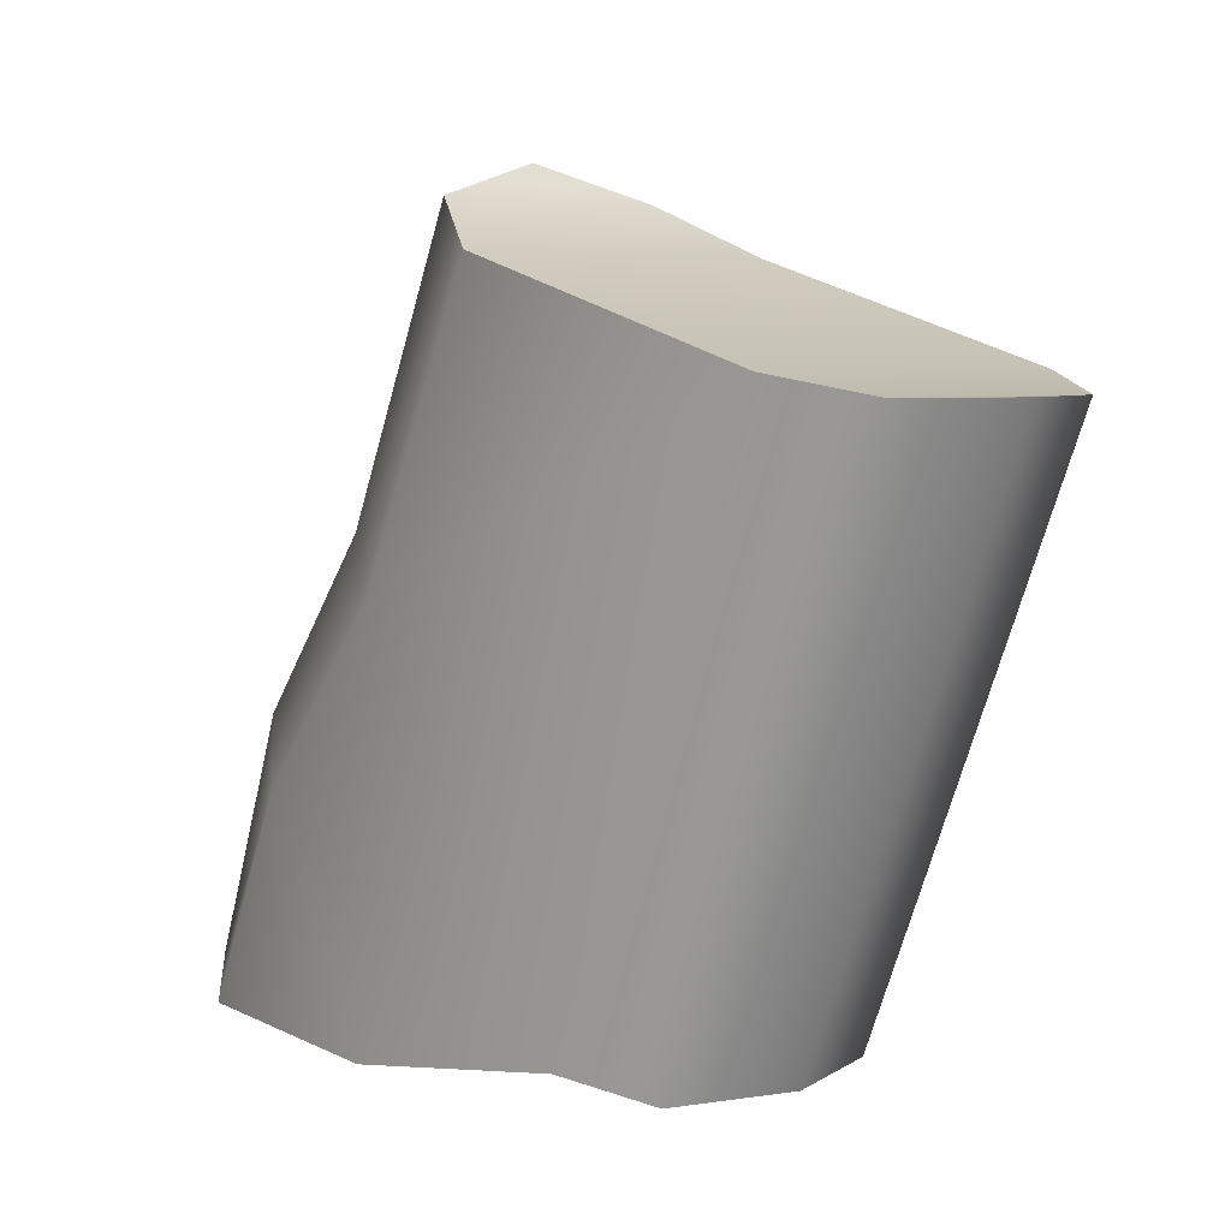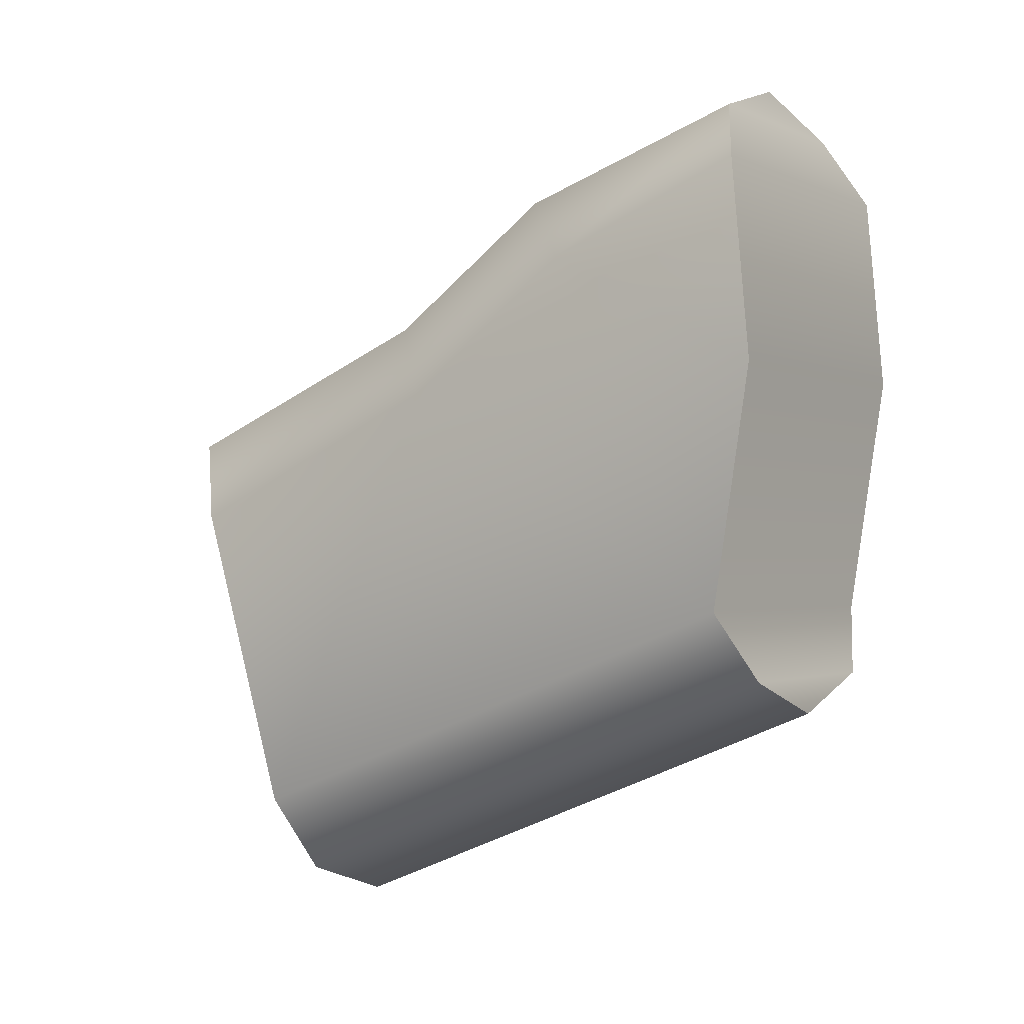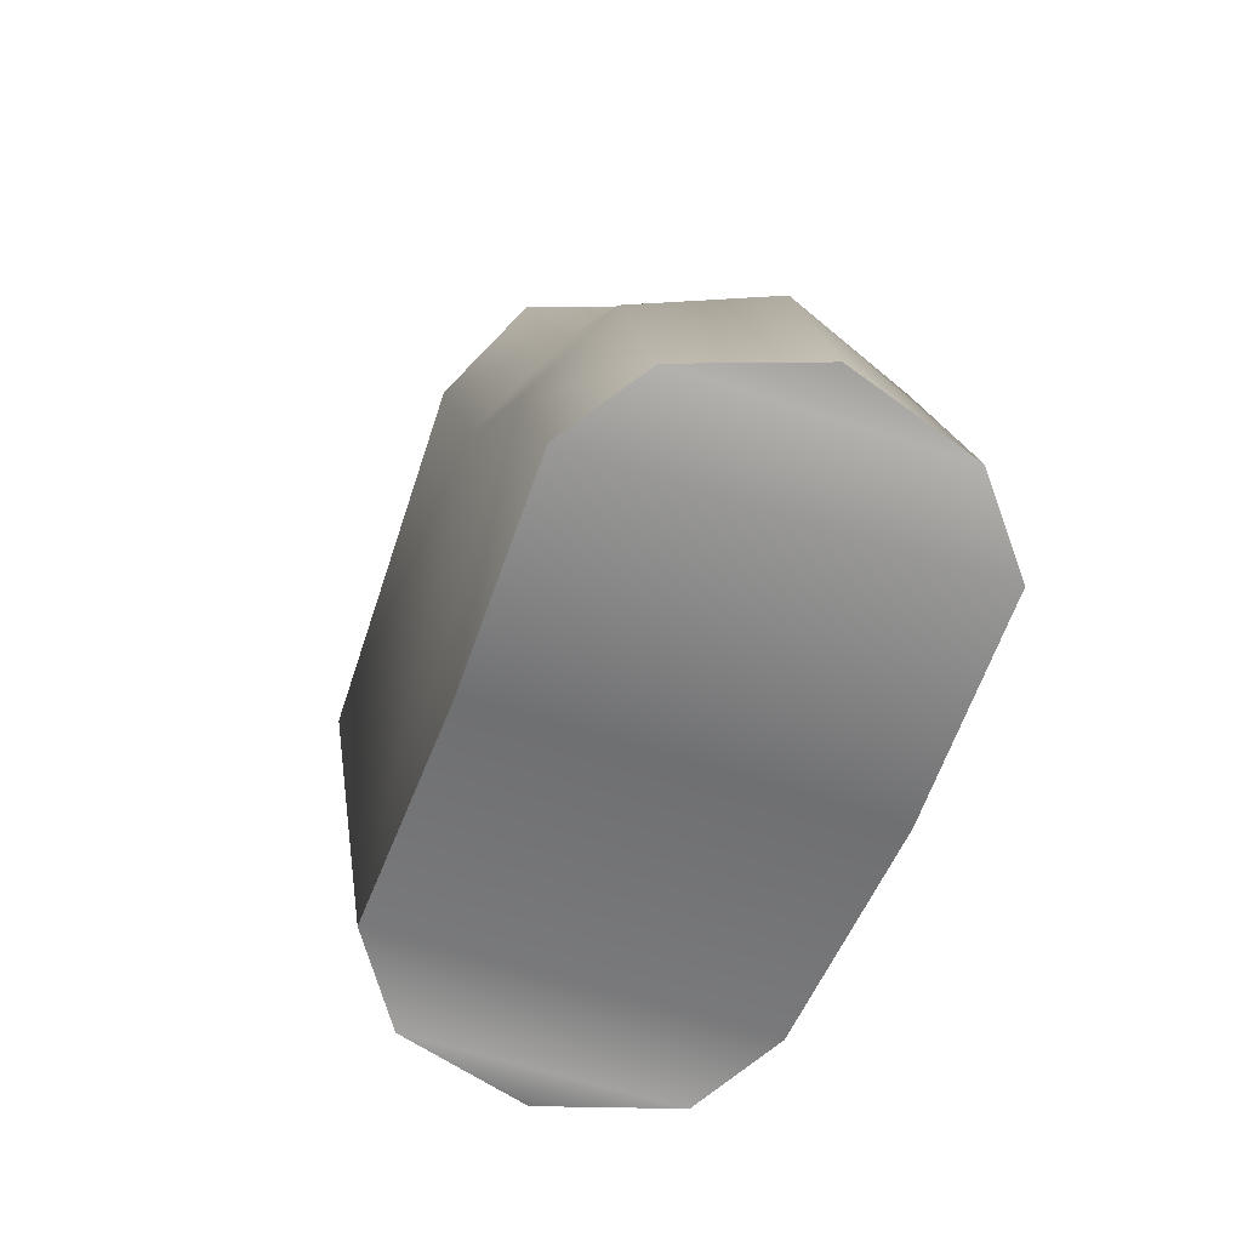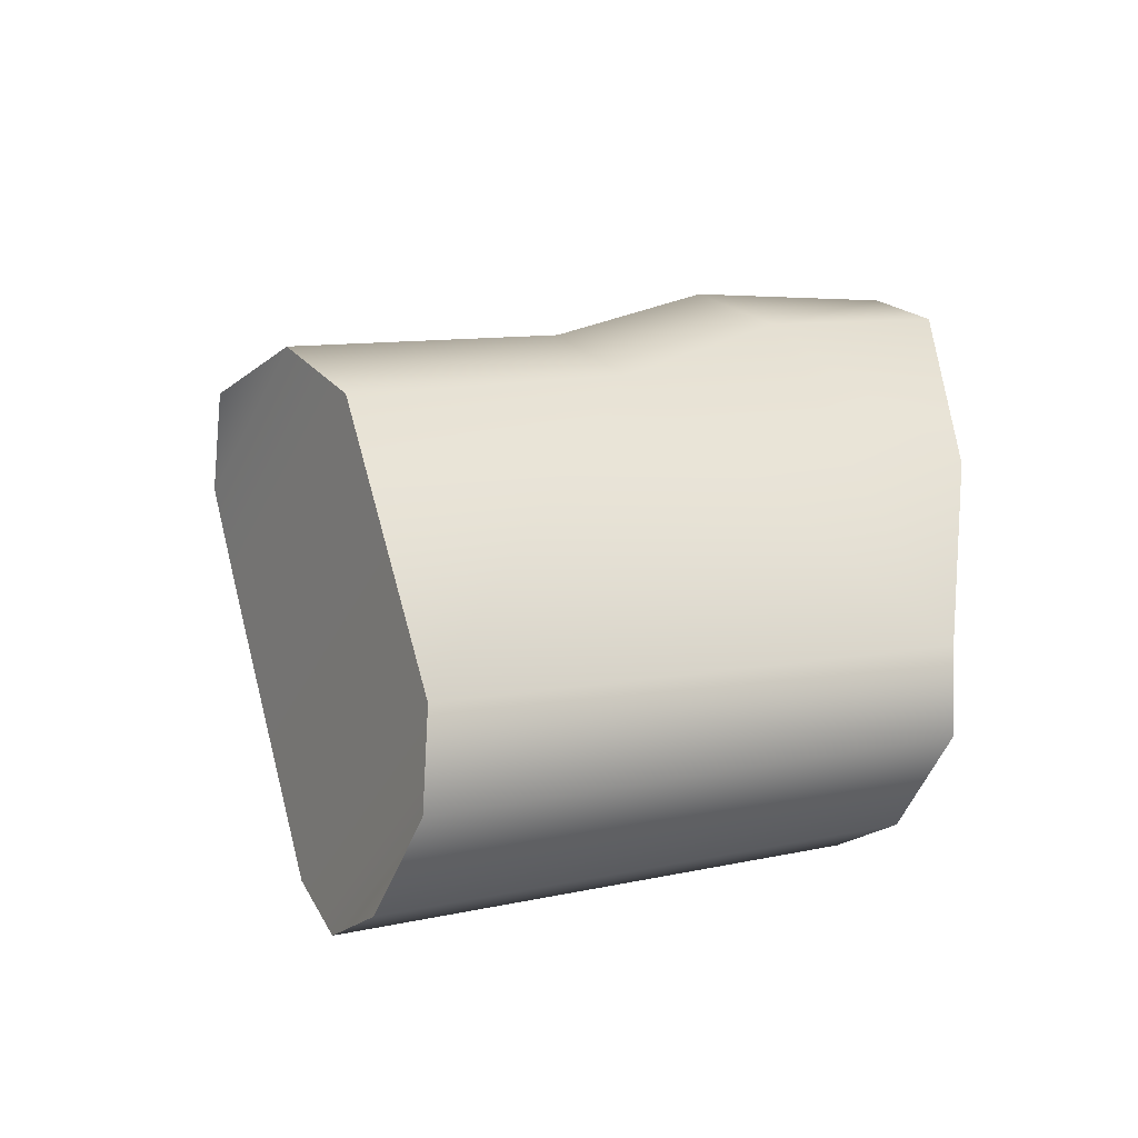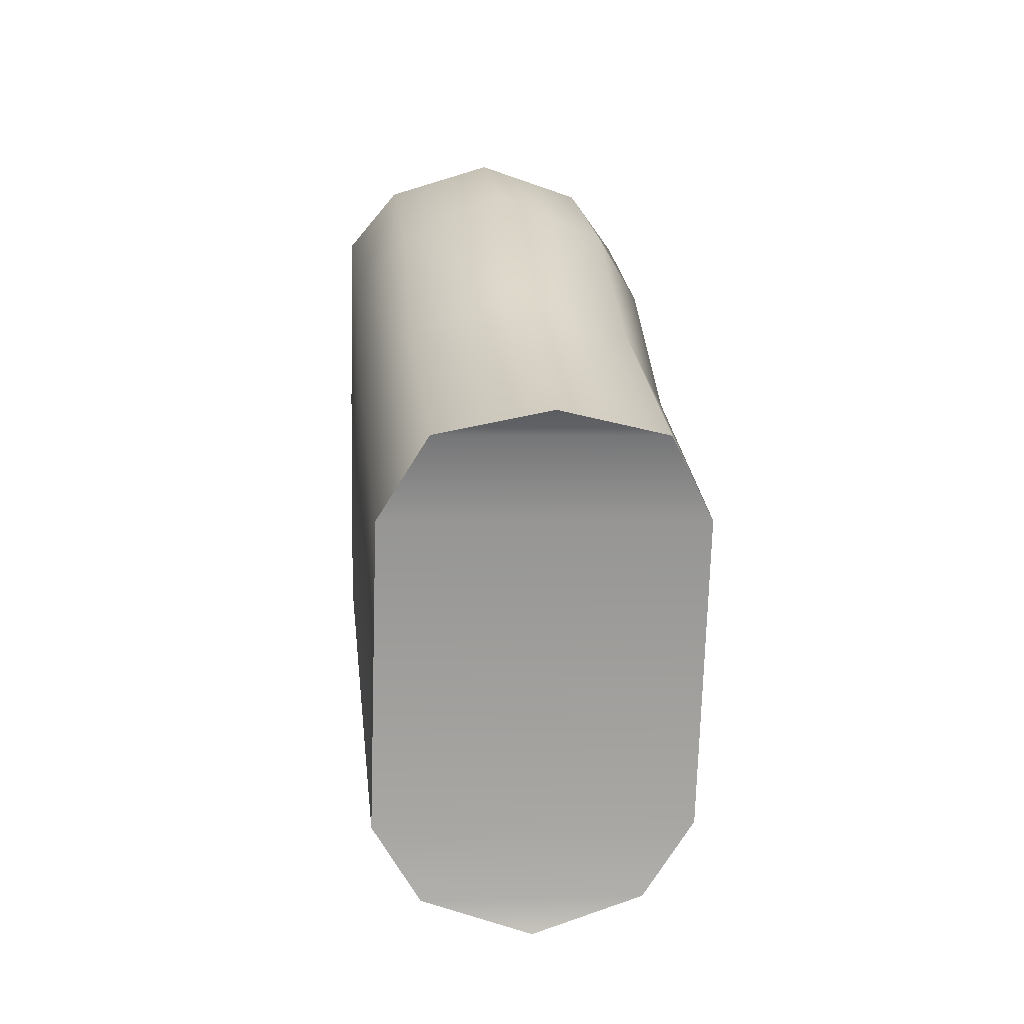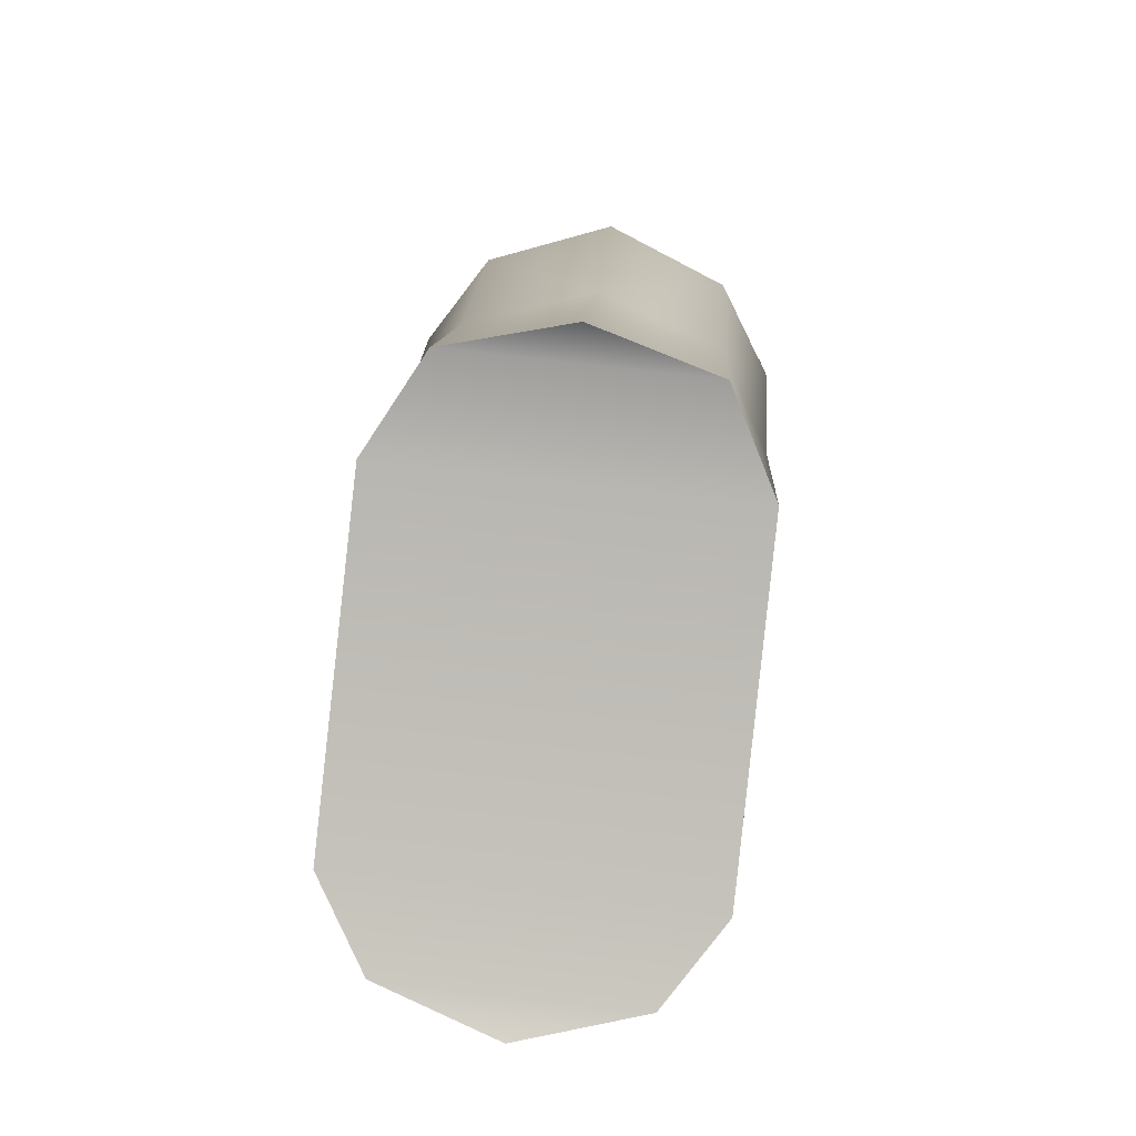
<metadata>
{"format":"obj","ext":"obj","renderer":"f3d","projection":"perspective","resolution":1024,"background":"white","views":[{"elev":5.5,"azim":-43.3,"up":"+Z"},{"elev":-1.4,"azim":122.5,"up":"+Y"},{"elev":-56.6,"azim":160.8,"up":"+Z"},{"elev":-36.9,"azim":66.1,"up":"+Y"},{"elev":0.8,"azim":-6.4,"up":"+Y"},{"elev":76.0,"azim":6.5,"up":"+Z"}]}
</metadata>
<code>
g pistolgrip_glock_pachmayr_tactical_rubber_grip_LOD1
v 0.01067 0.03739 -0.03076
v 0.01562 0.03149 -0.03344
v 0.01562 0.02375 -0.01485
v 0.01067 0.03008 -0.009535
v -1.509e-09 0.03453 -0.009439
v -2.377e-10 0.02248 0.006024
v 0.01096 0.01845 0.006024
v 1.522e-09 0.009486 0.03515
v 0.01096 0.007296 0.03215
v -2.673e-09 0.0407 -0.02983
v 0.01562 -0.0004514 0.02779
v 0.01562 0.01126 0.001314
v 0.01562 -0.02979 0.01911
v 0.01562 -0.009866 -0.03154
v 0.01082 -0.01633 -0.03372
v 0.01082 -0.0372 0.01741
v -1.764e-10 -0.01983 -0.03372
v 2.971e-09 -0.0407 0.01741
v 0.01562 0.0129 -0.03515
v 0.01096 0.007296 0.03215
v 0.01562 -0.0004514 0.02779
v -0.01562 -0.0004514 0.02779
v -0.01096 0.007296 0.03215
v -0.01562 -0.02979 0.01911
v 0.01562 -0.02979 0.01911
v 0.01082 -0.0372 0.01741
v -0.01082 -0.0372 0.01741
v 2.971e-09 -0.0407 0.01741
v 1.522e-09 0.009486 0.03515
v 0.01082 -0.01633 -0.03372
v 0.01562 -0.009866 -0.03154
v -0.01562 -0.009866 -0.03154
v -0.01082 -0.01633 -0.03372
v 0.01562 0.0129 -0.03515
v -0.01562 0.0129 -0.03515
v -1.764e-10 -0.01983 -0.03372
v 0.01562 0.03149 -0.03344
v -0.01562 0.03149 -0.03344
v -0.01562 0.0129 -0.03515
v 0.01562 0.0129 -0.03515
v 0.01067 0.03739 -0.03076
v -0.01067 0.03739 -0.03076
v -2.673e-09 0.0407 -0.02983
v -0.01562 0.02375 -0.01485
v -0.01562 0.03149 -0.03344
v -0.01067 0.03739 -0.03076
v -0.01067 0.03008 -0.009535
v -1.509e-09 0.03453 -0.009439
v -2.377e-10 0.02248 0.006024
v -0.01096 0.01845 0.006024
v 1.522e-09 0.009486 0.03515
v -0.01096 0.007296 0.03215
v -2.673e-09 0.0407 -0.02983
v -0.01562 -0.0004514 0.02779
v -0.01562 0.01126 0.001314
v -0.01562 -0.02979 0.01911
v -0.01562 -0.009866 -0.03154
v -0.01082 -0.01633 -0.03372
v -0.01082 -0.0372 0.01741
v -1.764e-10 -0.01983 -0.03372
v 2.971e-09 -0.0407 0.01741
v -0.01562 0.0129 -0.03515
g pistolgrip_glock_pachmayr_tactical_rubber_grip_LOD1_0
f 3 2 1
f 4 3 1
f 5 4 1
f 5 6 4
f 6 7 4
f 3 4 7
f 6 8 7
f 8 9 7
f 10 5 1
f 9 11 7
f 11 12 7
f 12 3 7
f 13 12 11
f 3 12 14
f 14 12 13
f 15 14 13
f 16 15 13
f 17 15 16
f 18 17 16
f 19 3 14
f 2 3 19
f 22 21 20
f 23 22 20
f 22 24 21
f 24 25 21
f 25 24 26
f 24 27 26
f 26 27 28
f 29 23 20
f 32 31 30
f 33 32 30
f 31 32 34
f 32 35 34
f 36 33 30
f 39 38 37
f 40 39 37
f 37 38 41
f 38 42 41
f 41 42 43
f 46 45 44
f 47 46 44
f 46 47 48
f 48 47 49
f 47 50 49
f 50 47 44
f 49 50 51
f 50 52 51
f 53 46 48
f 54 52 50
f 55 54 50
f 55 50 44
f 55 56 54
f 55 44 57
f 55 57 56
f 57 58 56
f 58 59 56
f 59 58 60
f 61 59 60
f 44 62 57
f 44 45 62

</code>
